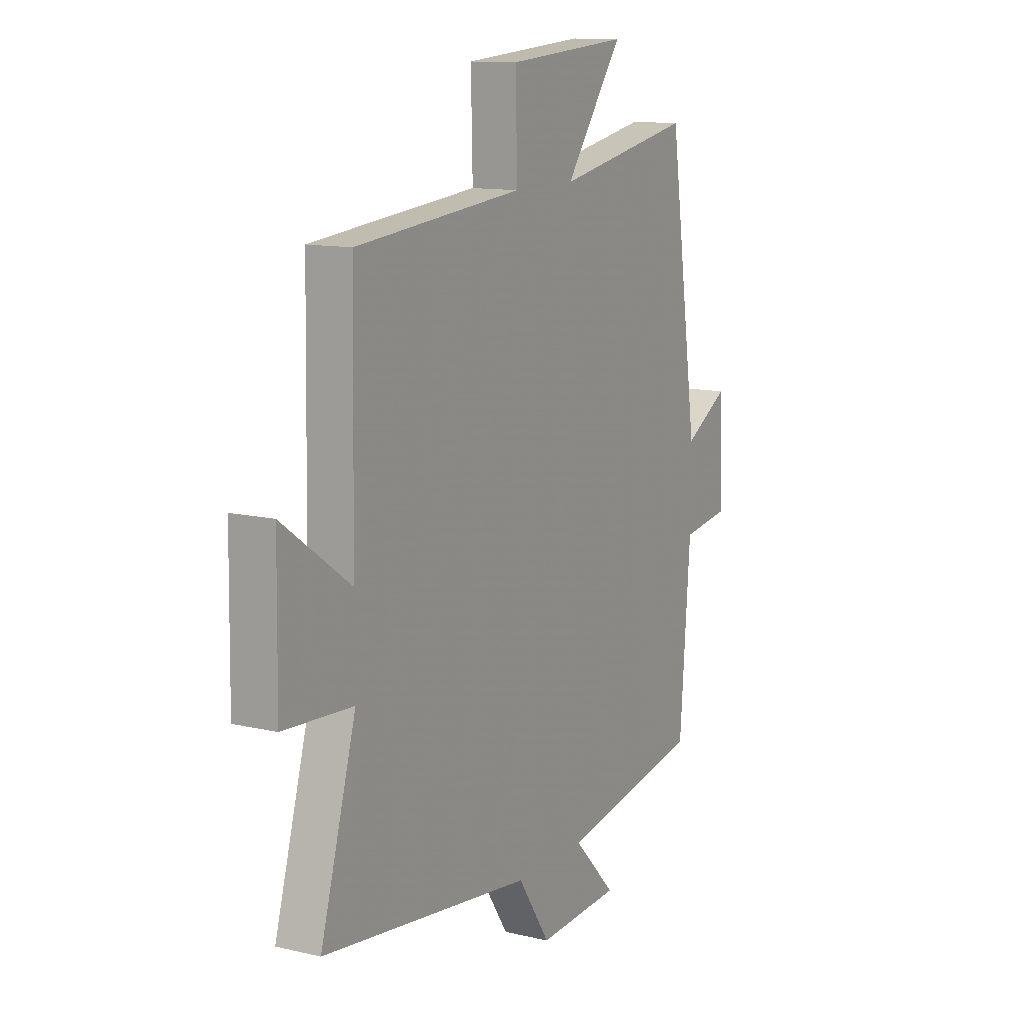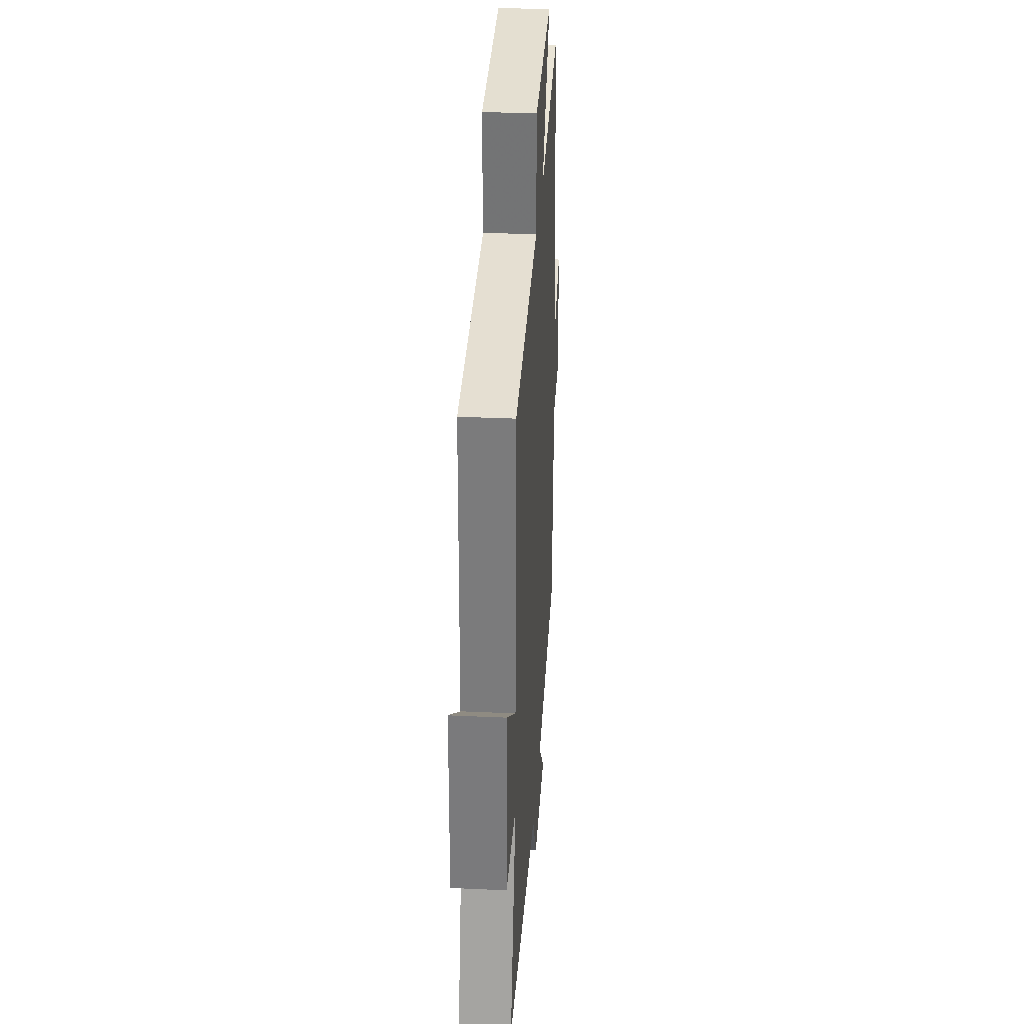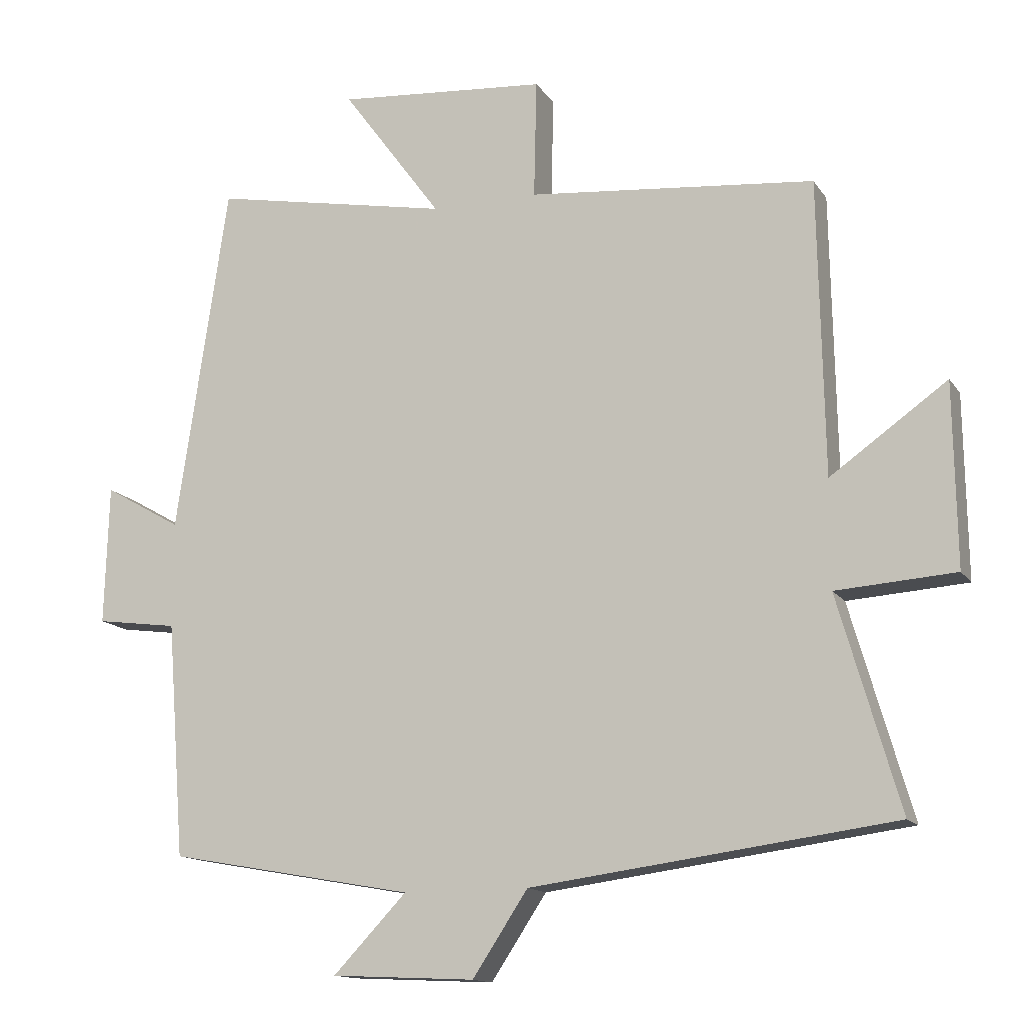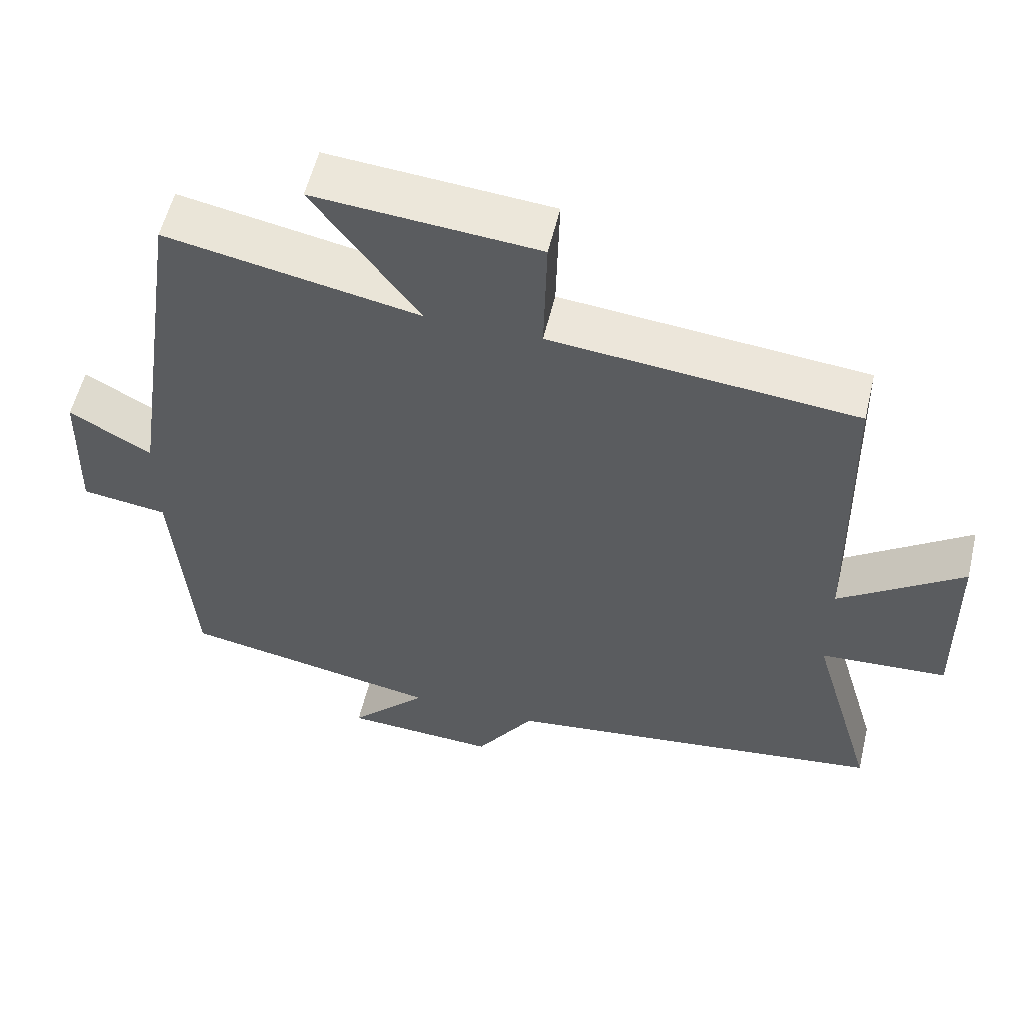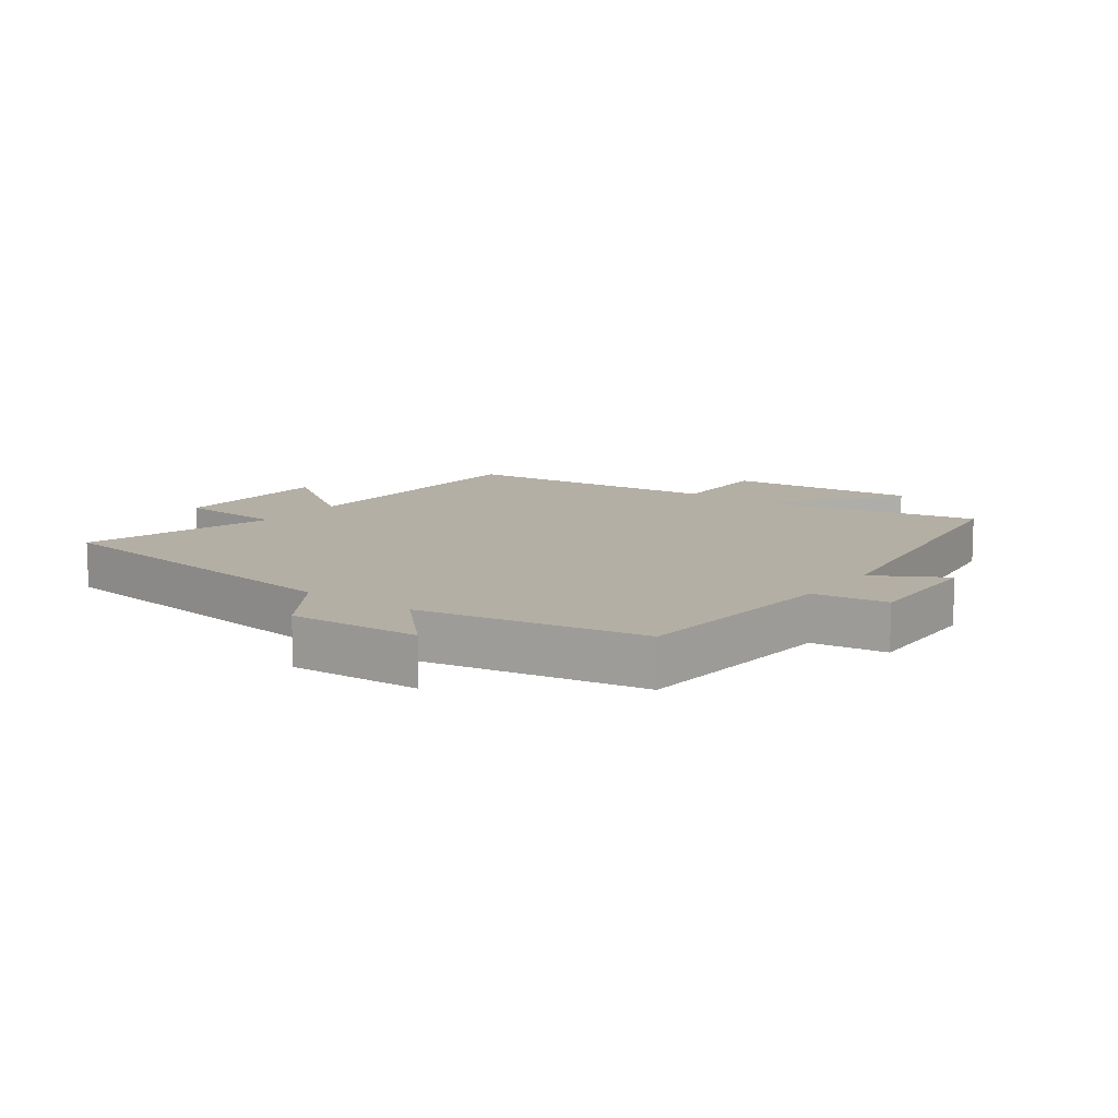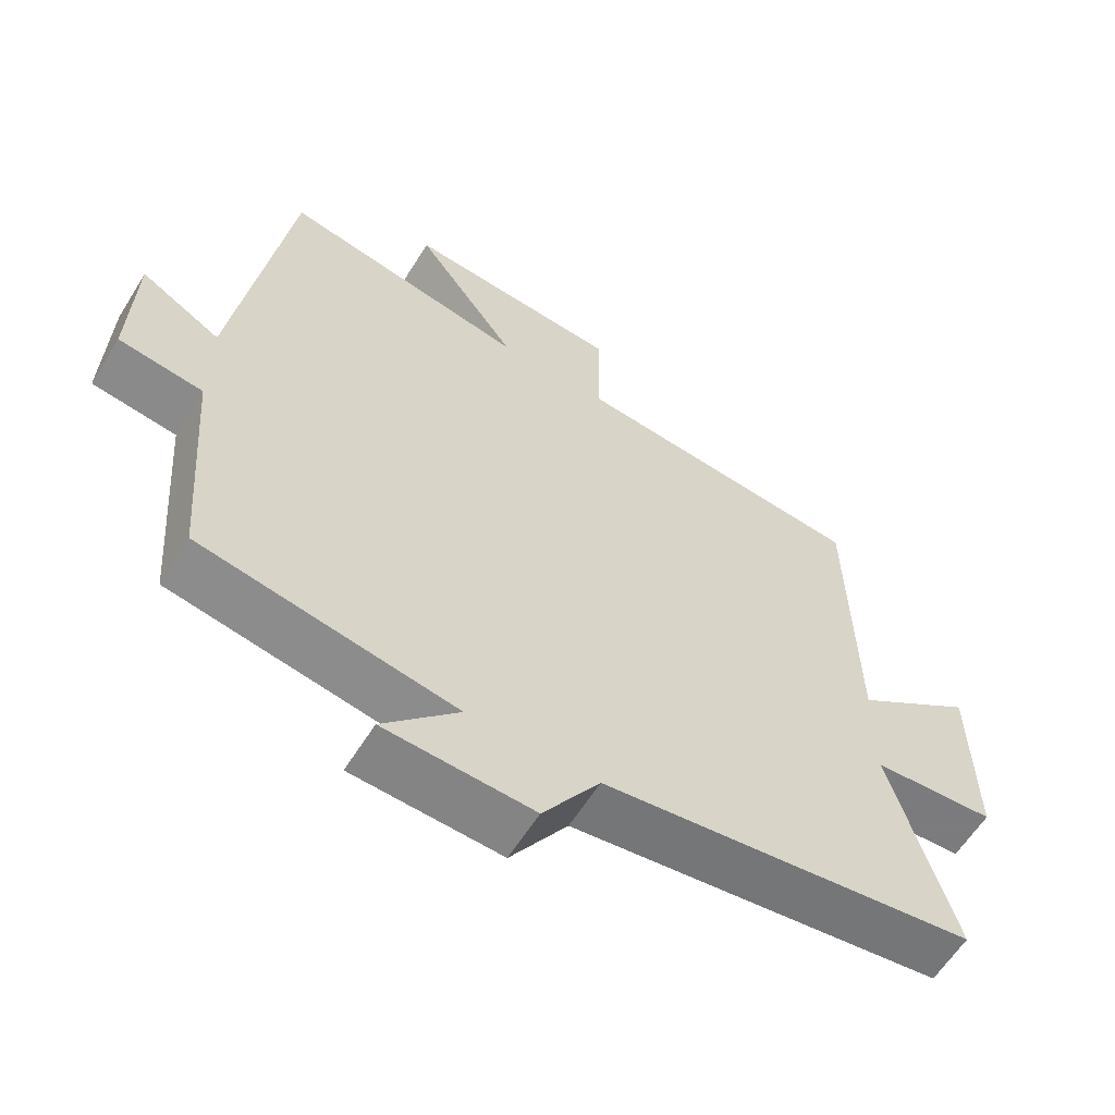
<metadata>
{"format":"obj","ext":"obj","renderer":"f3d","projection":"perspective","resolution":1024,"background":"white","views":[{"elev":12.2,"azim":119.1,"up":"+Z"},{"elev":32.2,"azim":93.7,"up":"+Z"},{"elev":-13.9,"azim":21.6,"up":"+Z"},{"elev":56.3,"azim":13.4,"up":"+Z"},{"elev":11.3,"azim":-143.8,"up":"+Y"},{"elev":-60.4,"azim":-31.8,"up":"+Z"}]}
</metadata>
<code>
v -0.425 0.07 0.565
v -0.08 0.07 0.5
v -0.224 0.07 0.696
v 0.08 0.07 0.672
v 0.076 0.07 0.5
v 0.492 0.07 0.461
v 0.5 0.07 0.034
v 0.669 0.07 0.154
v 0.673 0.07 -0.11
v 0.5 0.07 -0.122
v 0.589 0.07 -0.43
v 0.064 0.07 -0.5
v -0.016 0.07 -0.621
v -0.224 0.07 -0.611
v -0.118 0.07 -0.5
v -0.474 0.07 -0.436
v -0.5 0.07 -0.096
v -0.618 0.07 -0.08
v -0.612 0.07 0.122
v -0.5 0.07 0.058
v -0.425 0 0.565
v -0.08 0 0.5
v -0.224 0 0.696
v 0.08 0 0.672
v 0.076 0 0.5
v 0.492 0 0.461
v 0.5 0 0.034
v 0.669 0 0.154
v 0.673 0 -0.11
v 0.5 0 -0.122
v 0.589 0 -0.43
v 0.064 0 -0.5
v -0.016 0 -0.621
v -0.224 0 -0.611
v -0.118 0 -0.5
v -0.474 0 -0.436
v -0.5 0 -0.096
v -0.618 0 -0.08
v -0.612 0 0.122
v -0.5 0 0.058
f 17 18 19 20
f 15 16 17 20
f 15 20 1 2
f 12 13 14 15
f 10 11 12 15
f 10 15 2
f 7 8 9 10
f 5 6 7 10
f 5 10 2 3
f 3 4 5
f 40 39 38 37
f 40 37 36 35
f 22 21 40 35
f 35 34 33 32
f 35 32 31 30
f 22 35 30
f 30 29 28 27
f 30 27 26 25
f 23 22 30 25
f 25 24 23
f 1 21 22 2
f 2 22 23 3
f 3 23 24 4
f 4 24 25 5
f 5 25 26 6
f 6 26 27 7
f 7 27 28 8
f 8 28 29 9
f 9 29 30 10
f 10 30 31 11
f 11 31 32 12
f 12 32 33 13
f 13 33 34 14
f 14 34 35 15
f 15 35 36 16
f 16 36 37 17
f 17 37 38 18
f 18 38 39 19
f 19 39 40 20
f 20 40 21 1

</code>
